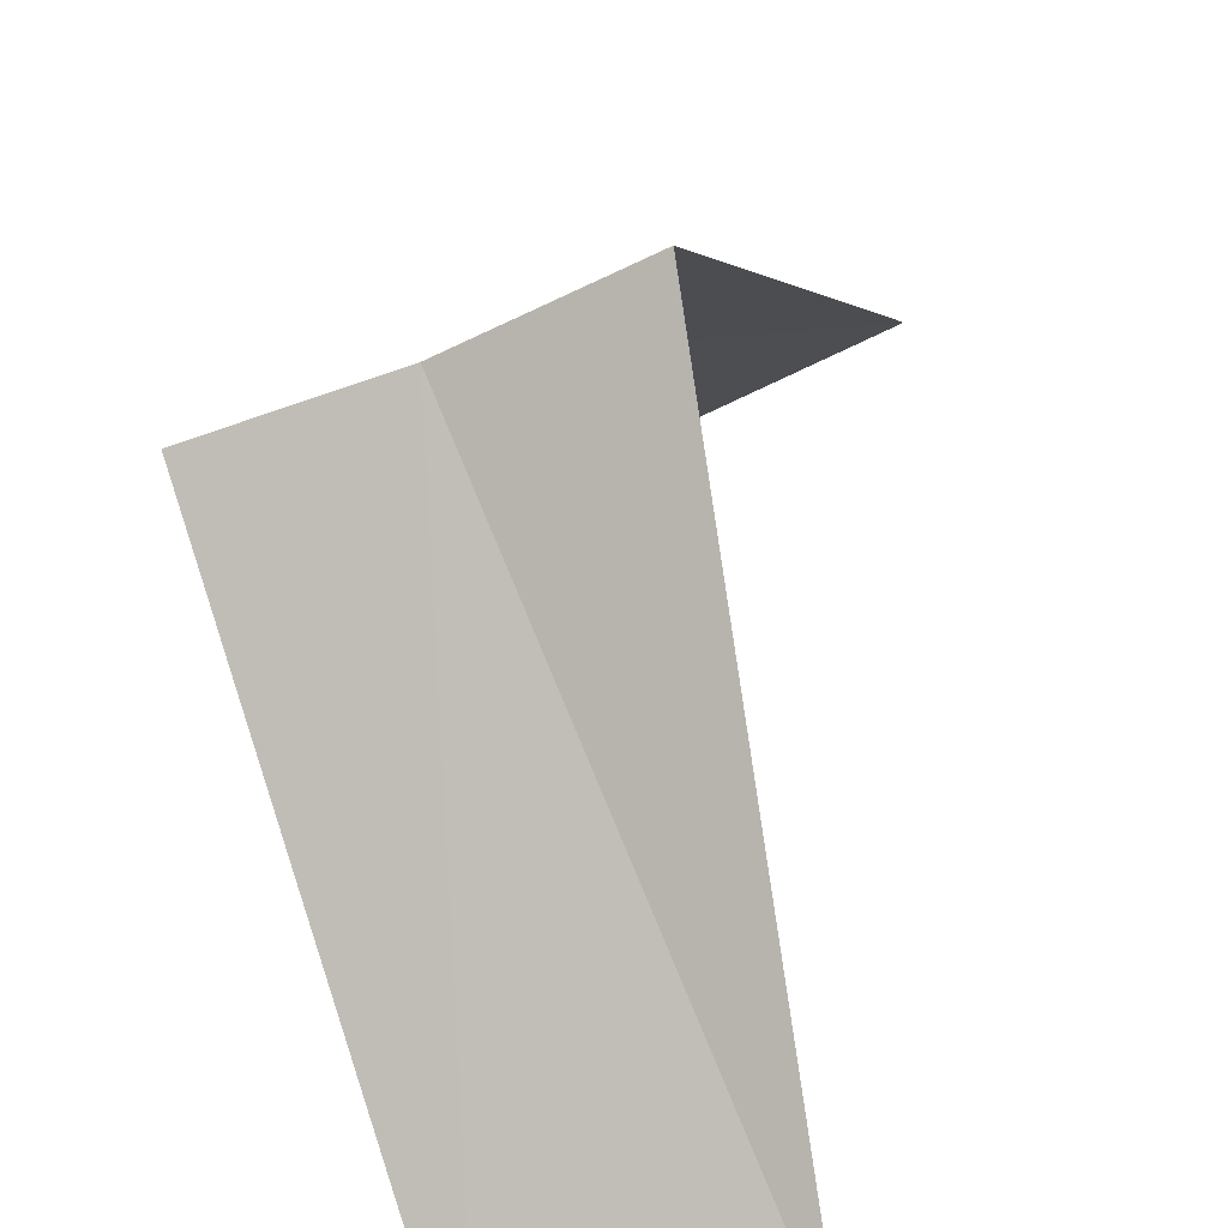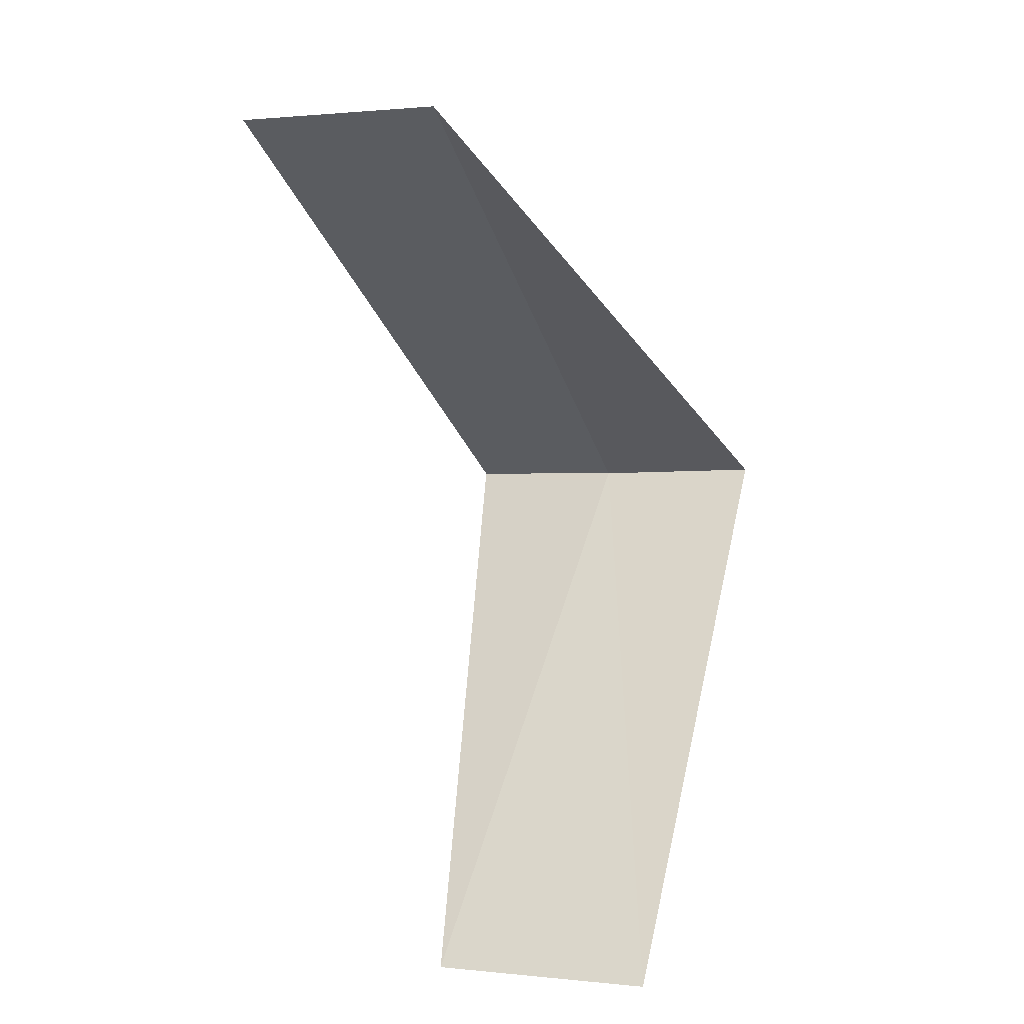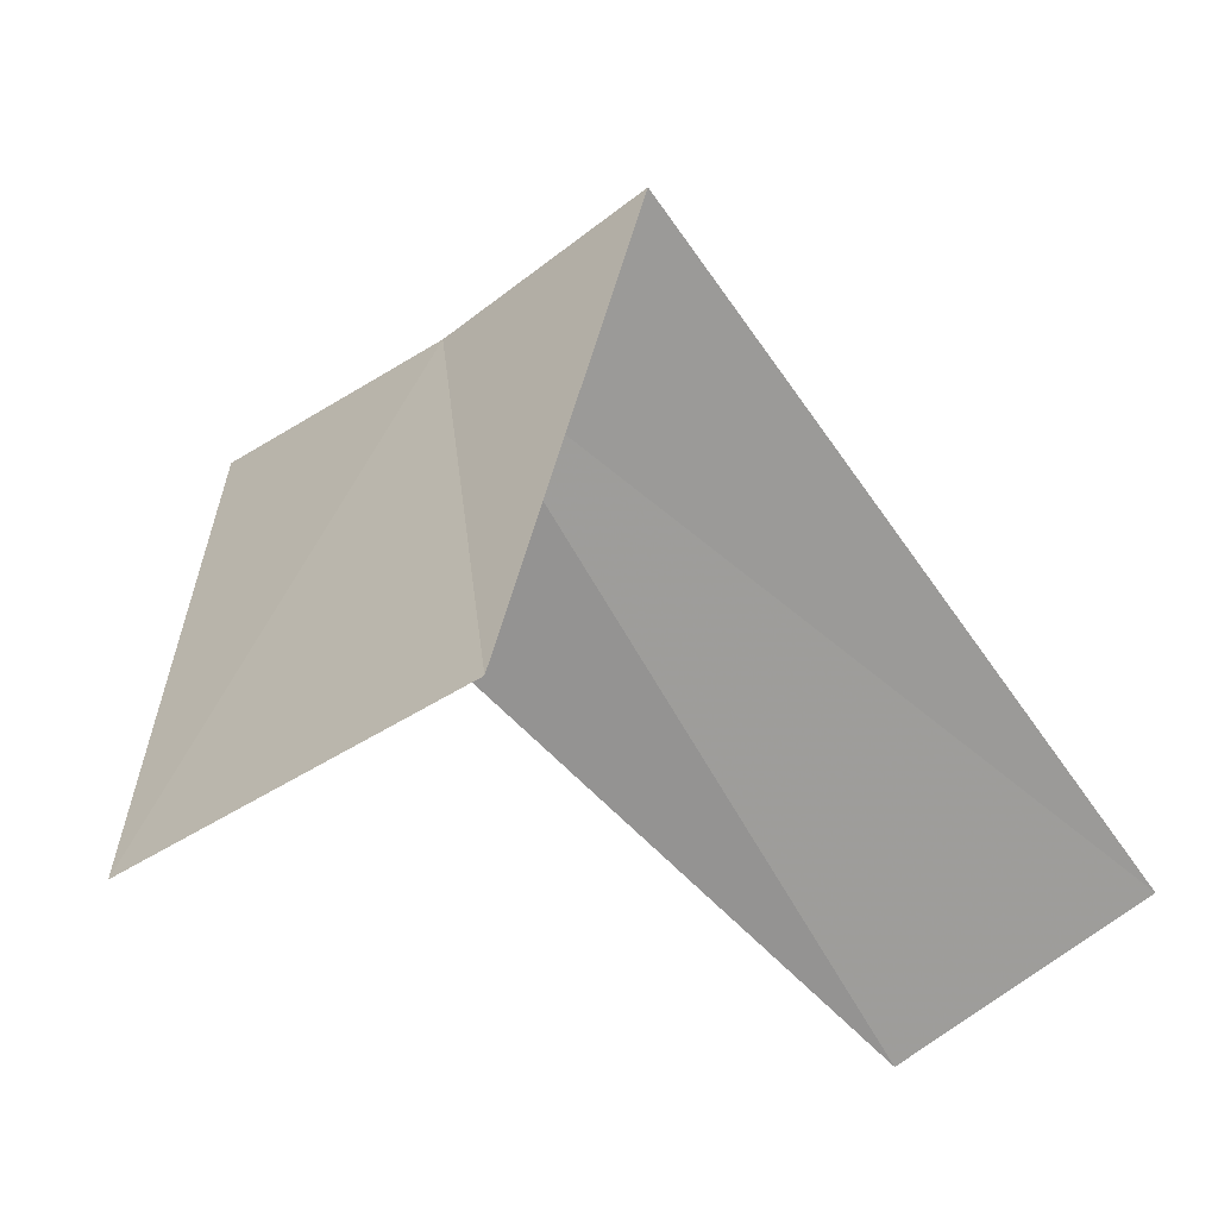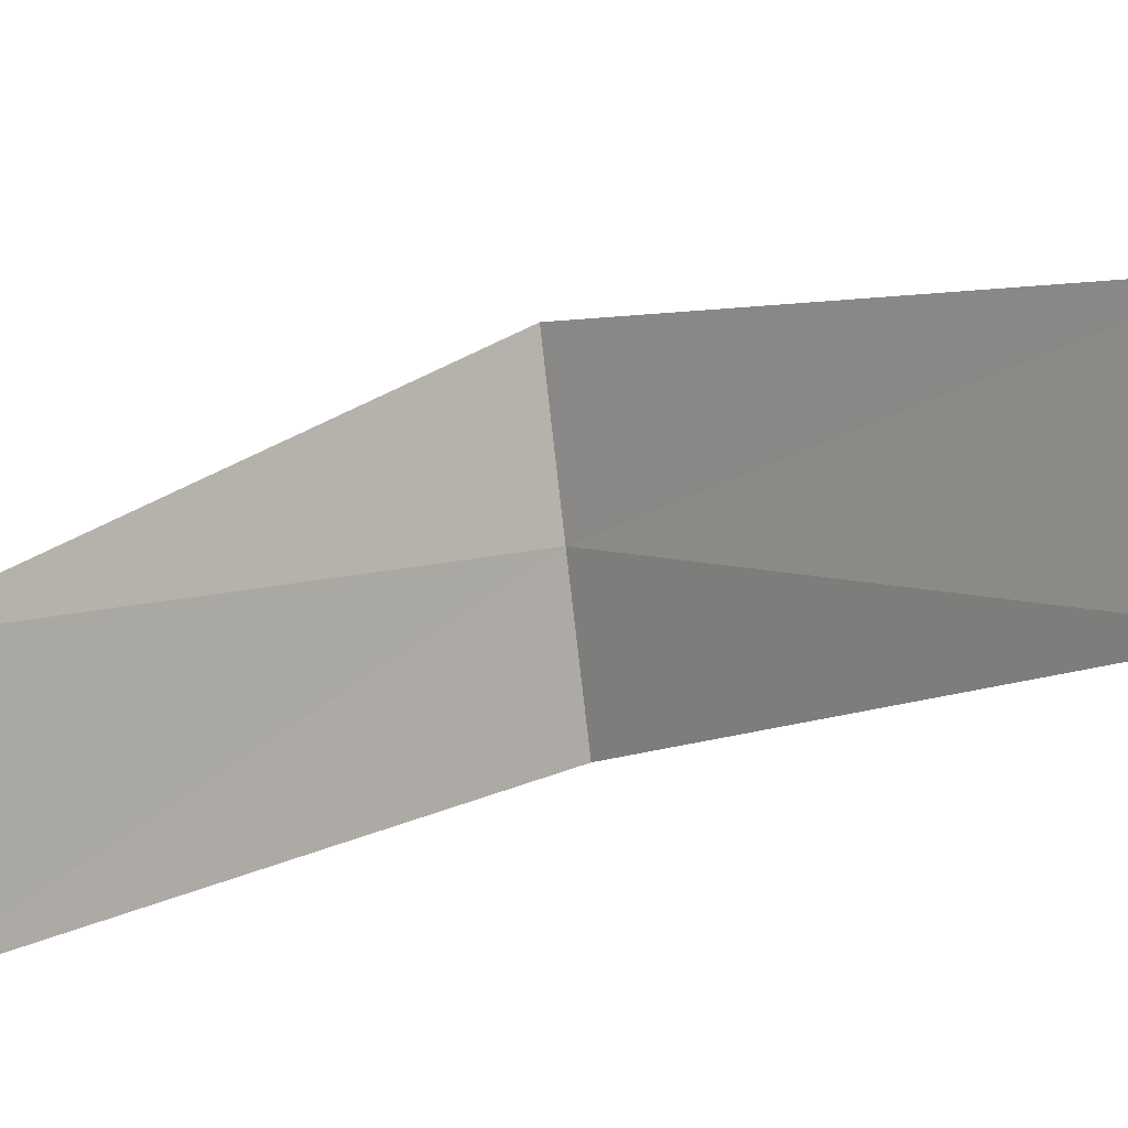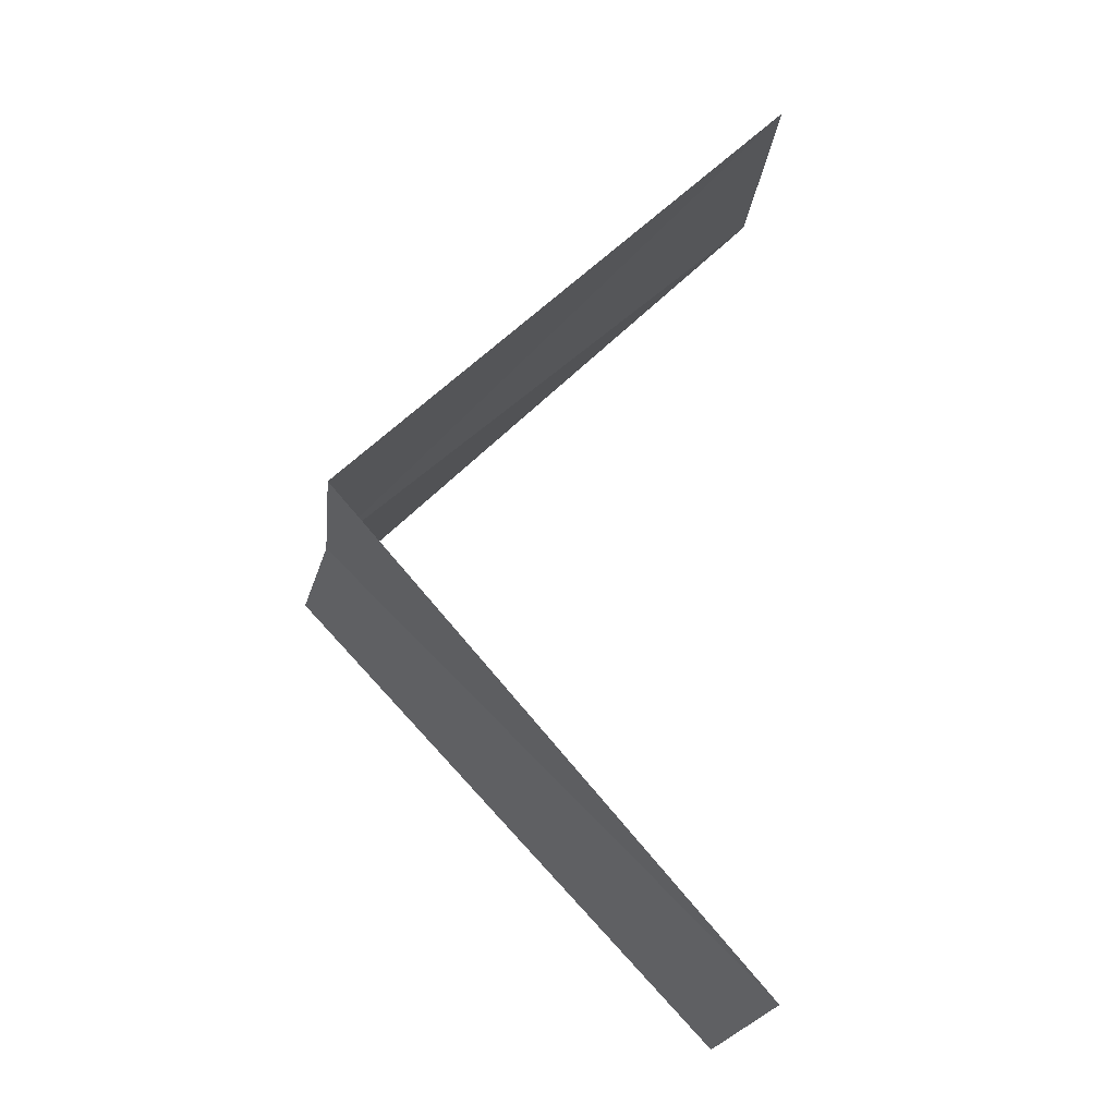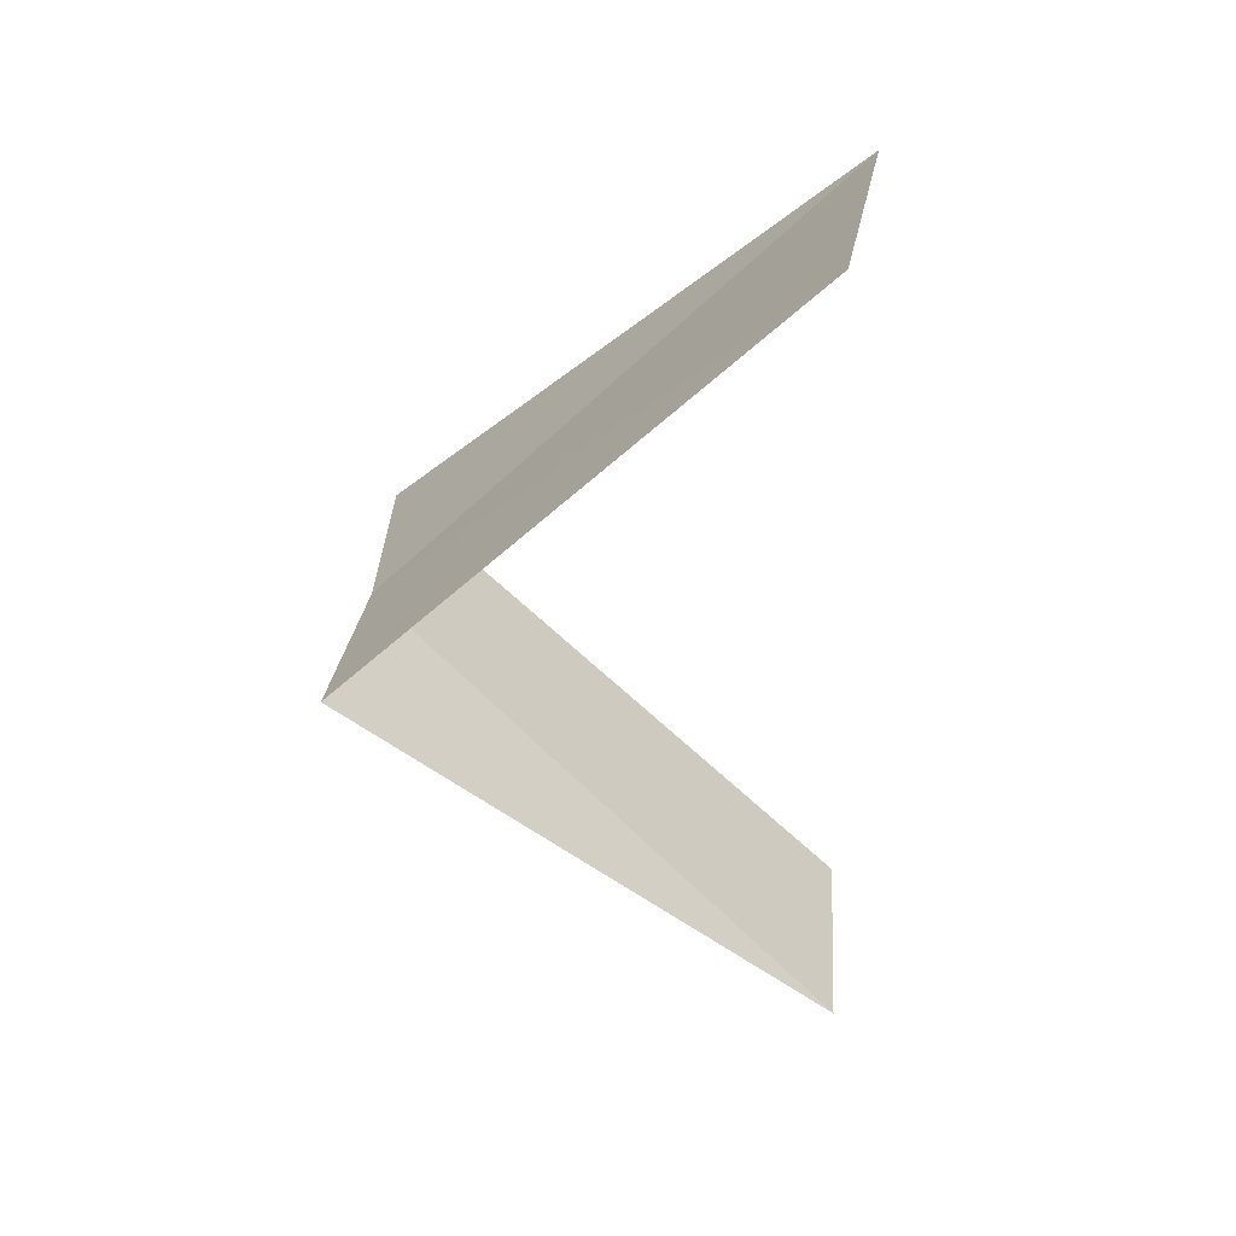
<metadata>
{"format":"obj","ext":"obj","renderer":"f3d","projection":"perspective","resolution":1024,"background":"white","views":[{"elev":38.9,"azim":172.7,"up":"+Y"},{"elev":13.2,"azim":0.1,"up":"+Z"},{"elev":-20.3,"azim":-162.6,"up":"+Y"},{"elev":-57.1,"azim":-89.4,"up":"+Y"},{"elev":-27.7,"azim":-124.7,"up":"+Z"},{"elev":29.3,"azim":-108.0,"up":"+Z"}]}
</metadata>
<code>
v -1.277 -2.714 22.36
v -1.703 -3.619 21.36
v -1.607 -2.533 22.32
v -1.236 -3.804 21.4
v -0.9271 -2.853 22.4
v -2.143 -3.377 23.32
v -1.703 -3.619 23.36
f 1 3 2
f 1 2 4
f 1 4 5
f 1 6 3
f 1 7 6
f 1 5 7

</code>
